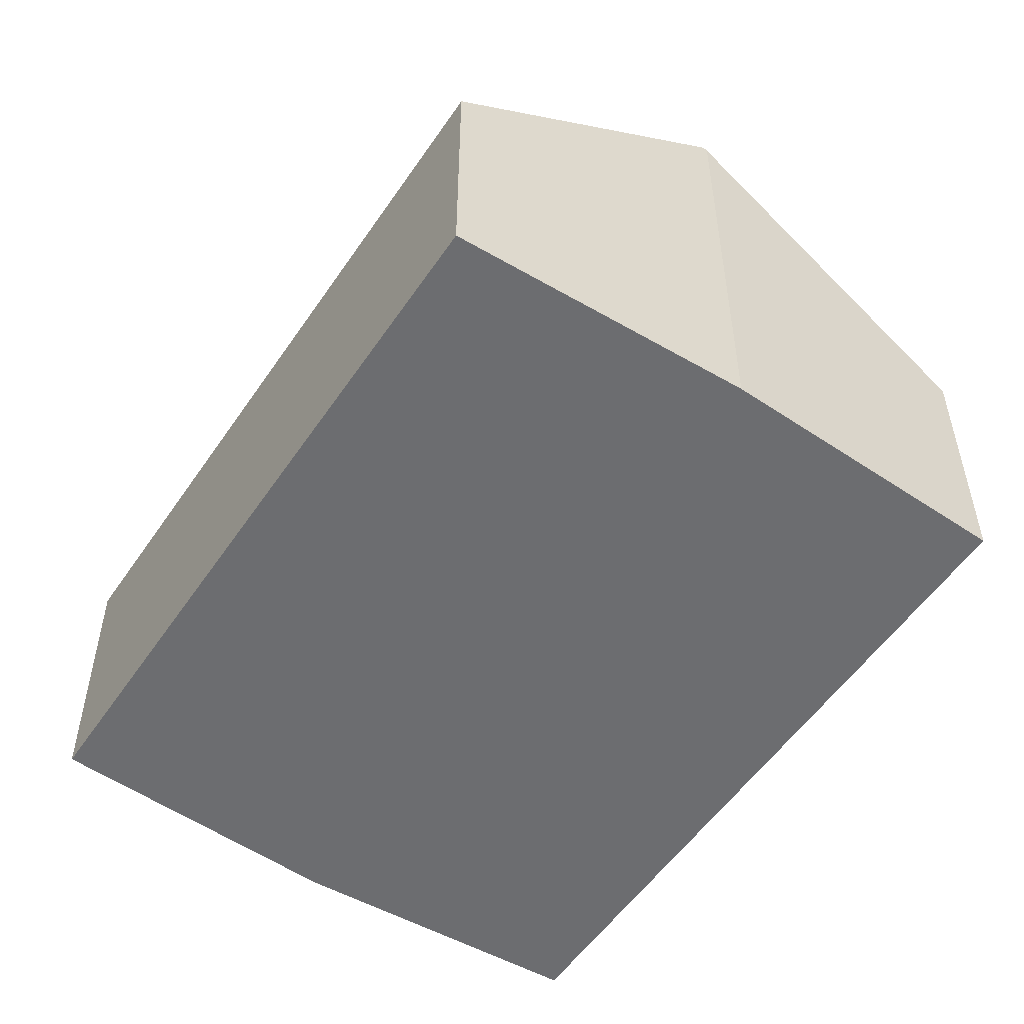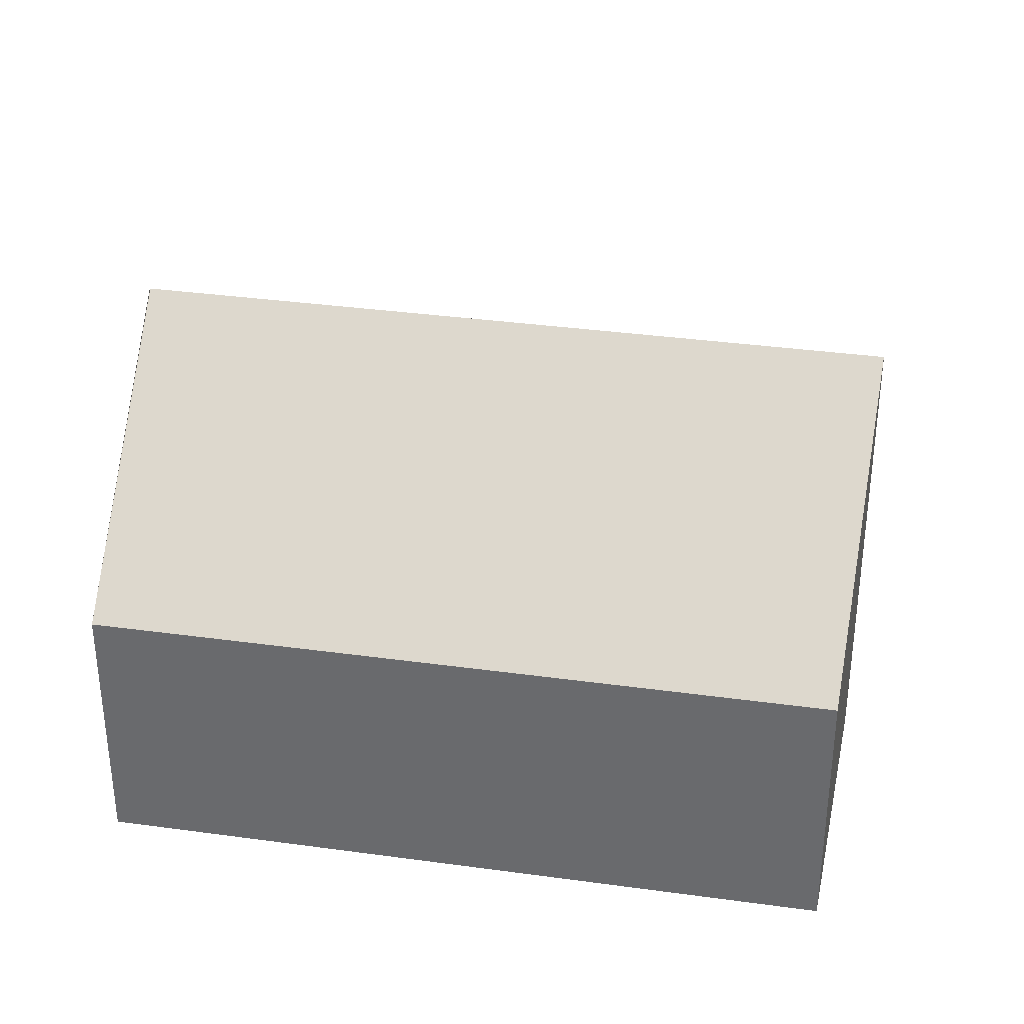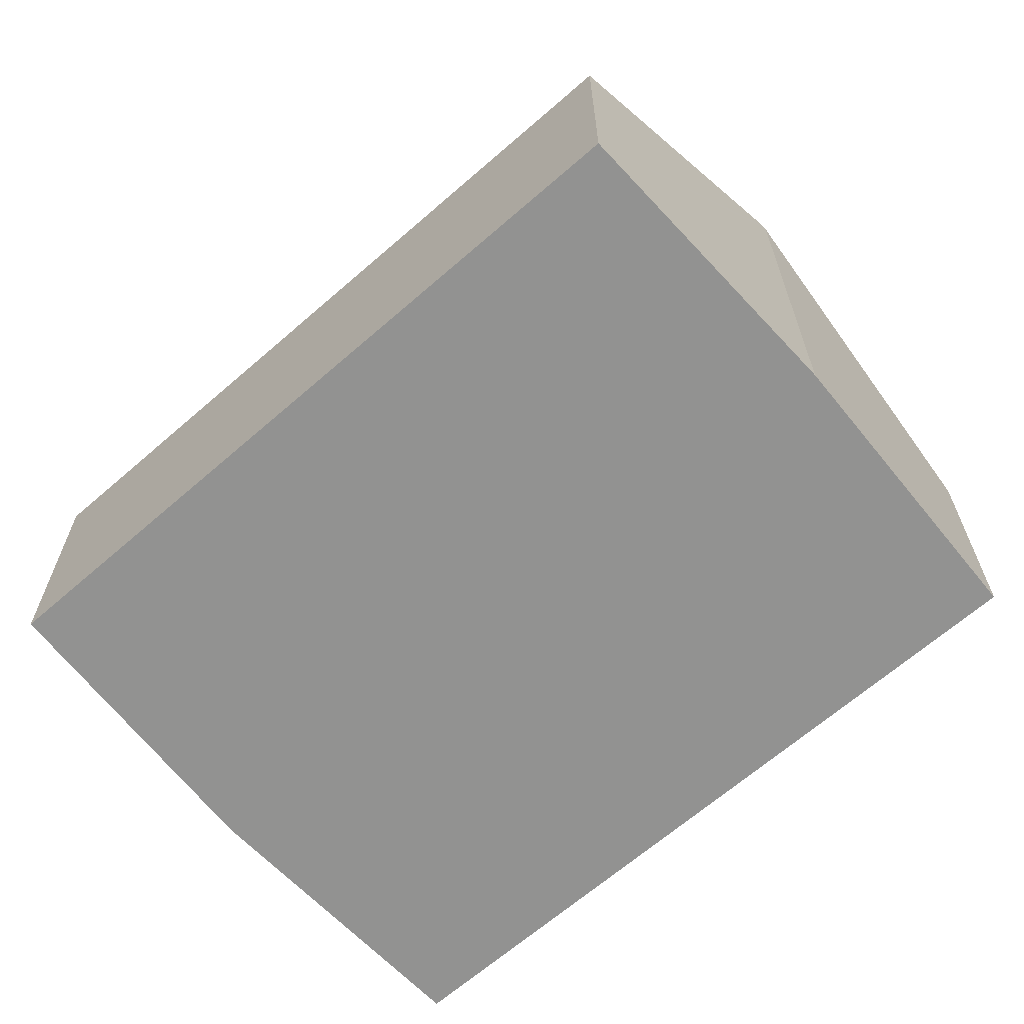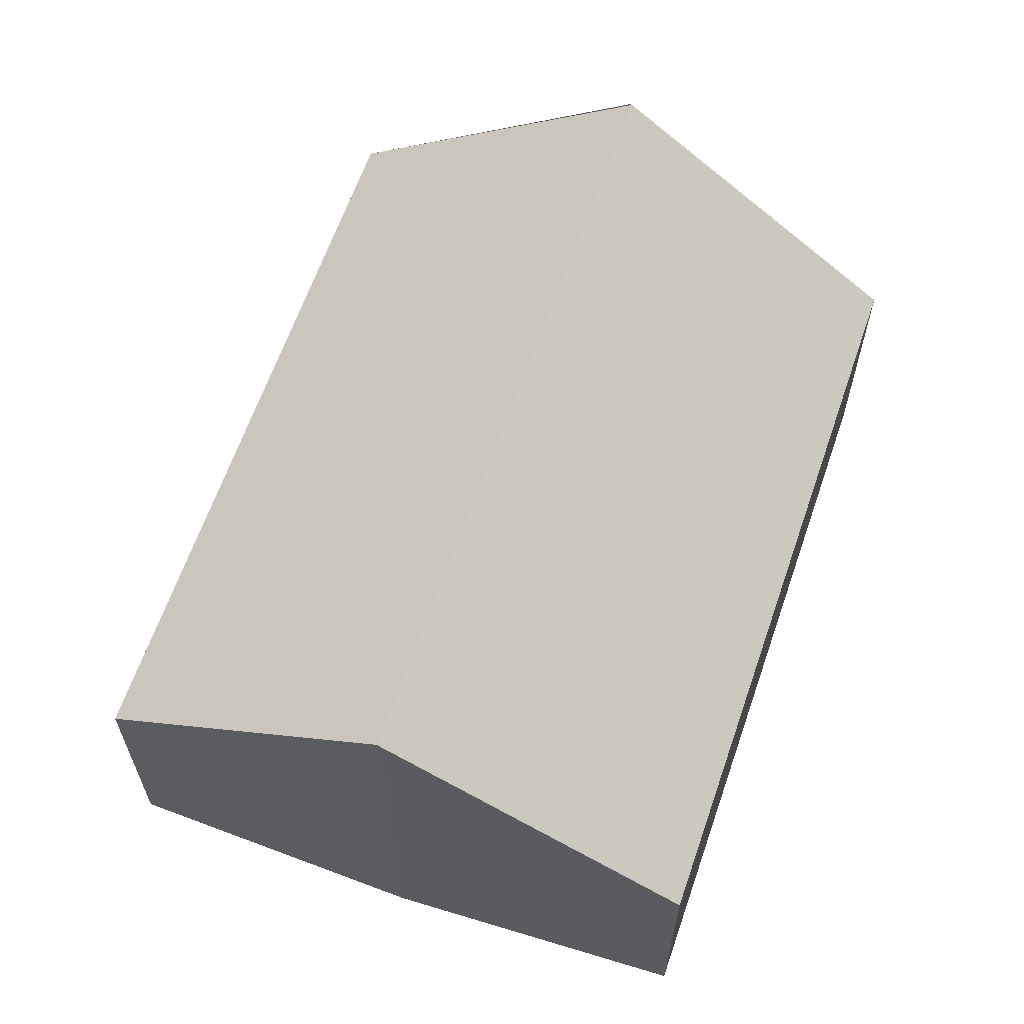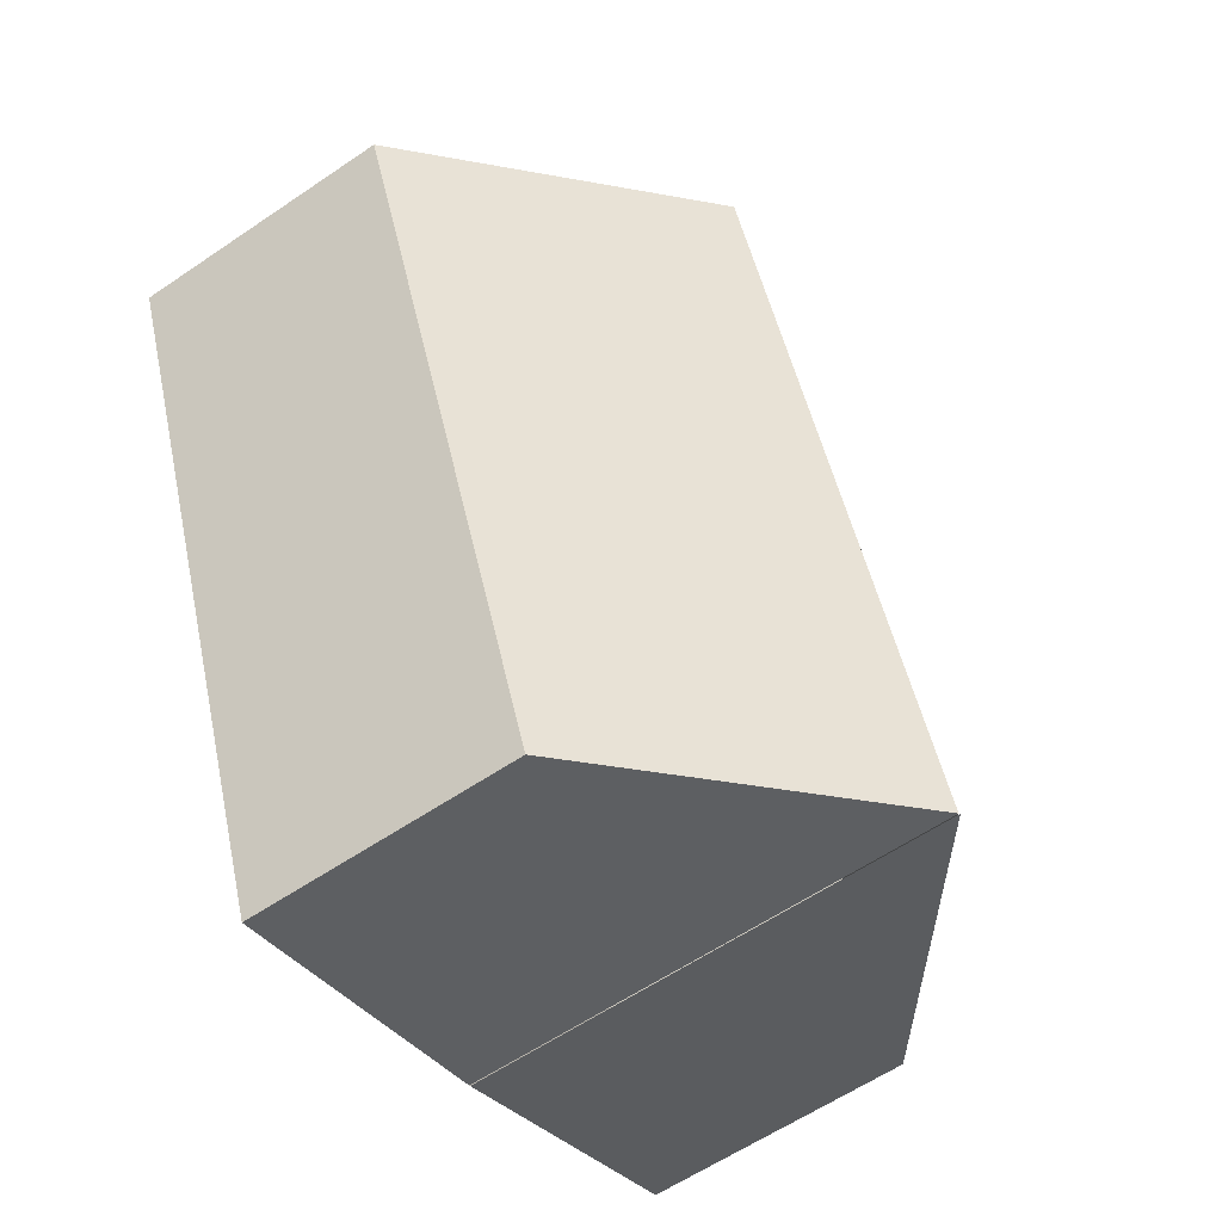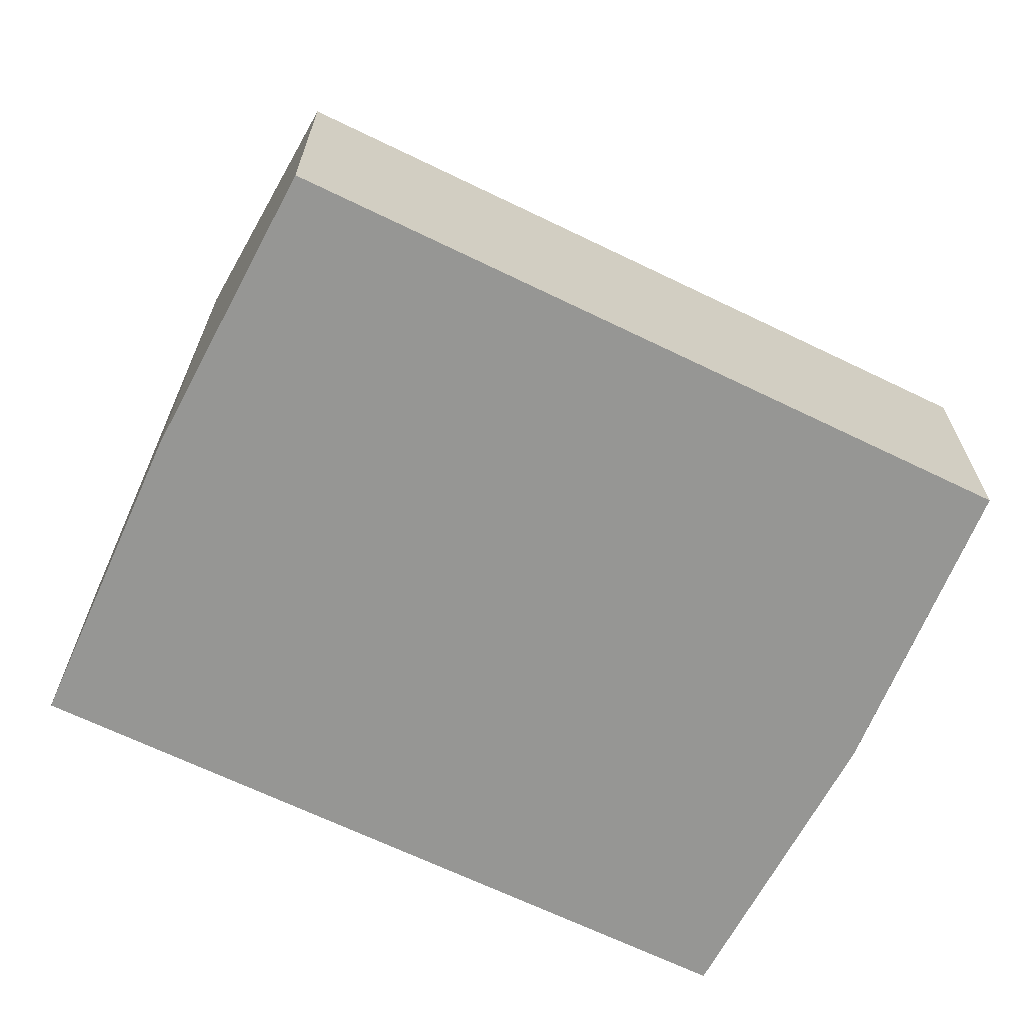
<metadata>
{"format":"obj","ext":"obj","renderer":"f3d","projection":"perspective","resolution":1024,"background":"white","views":[{"elev":-54.0,"azim":-12.7,"up":"+Y"},{"elev":35.3,"azim":-59.0,"up":"+Y"},{"elev":-66.3,"azim":-28.1,"up":"+Y"},{"elev":63.8,"azim":39.9,"up":"+Y"},{"elev":-60.0,"azim":124.9,"up":"+Z"},{"elev":-67.7,"azim":85.0,"up":"+Y"}]}
</metadata>
<code>
v  4.874 2.308 -1.84
v  4.763 4.101 5.122
v  7.151 2.287 4.113
v  4.73 4.125 5.133
v  2.4 4.125 -1.047
v  0 2.294 1.405e-16
v  2.257 2.294 5.985
v  2.389 6.387e-17 -1.043
v  2.389 4.133 -1.043
v  0 0 0
v  2.257 -3.665e-16 5.985
v  4.763 -3.136e-16 5.122
v  4.73 -3.143e-16 5.133
v  7.151 -2.518e-16 4.113
v  4.874 1.127e-16 -1.84
v  2.4 6.411e-17 -1.047
g defaultobject
f 1 2 3
f 2 1 4
f 4 1 5
f 6 4 5
f 4 6 7
f 8 6 9
f 6 8 10
f 10 7 6
f 7 10 11
f 11 4 7
f 4 11 2
f 2 11 12
f 12 11 13
f 12 3 2
f 3 12 14
f 3 15 1
f 15 3 14
f 1 16 5
f 16 1 15
f 10 13 11
f 13 10 8
f 13 8 15
f 13 15 12
f 12 15 14

</code>
